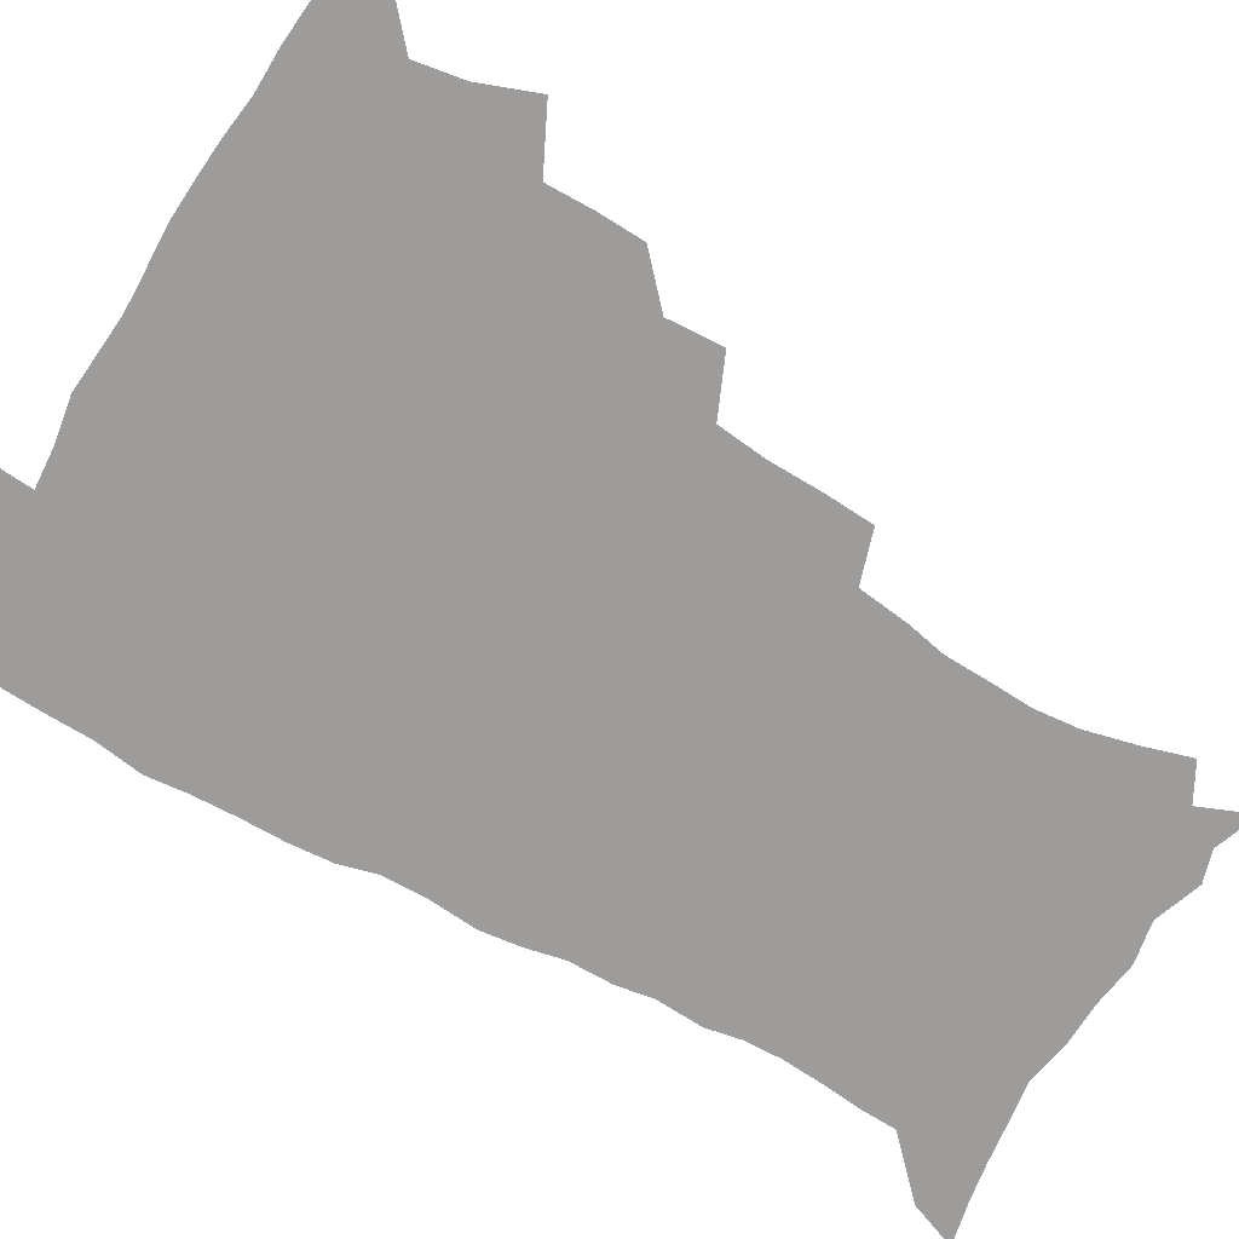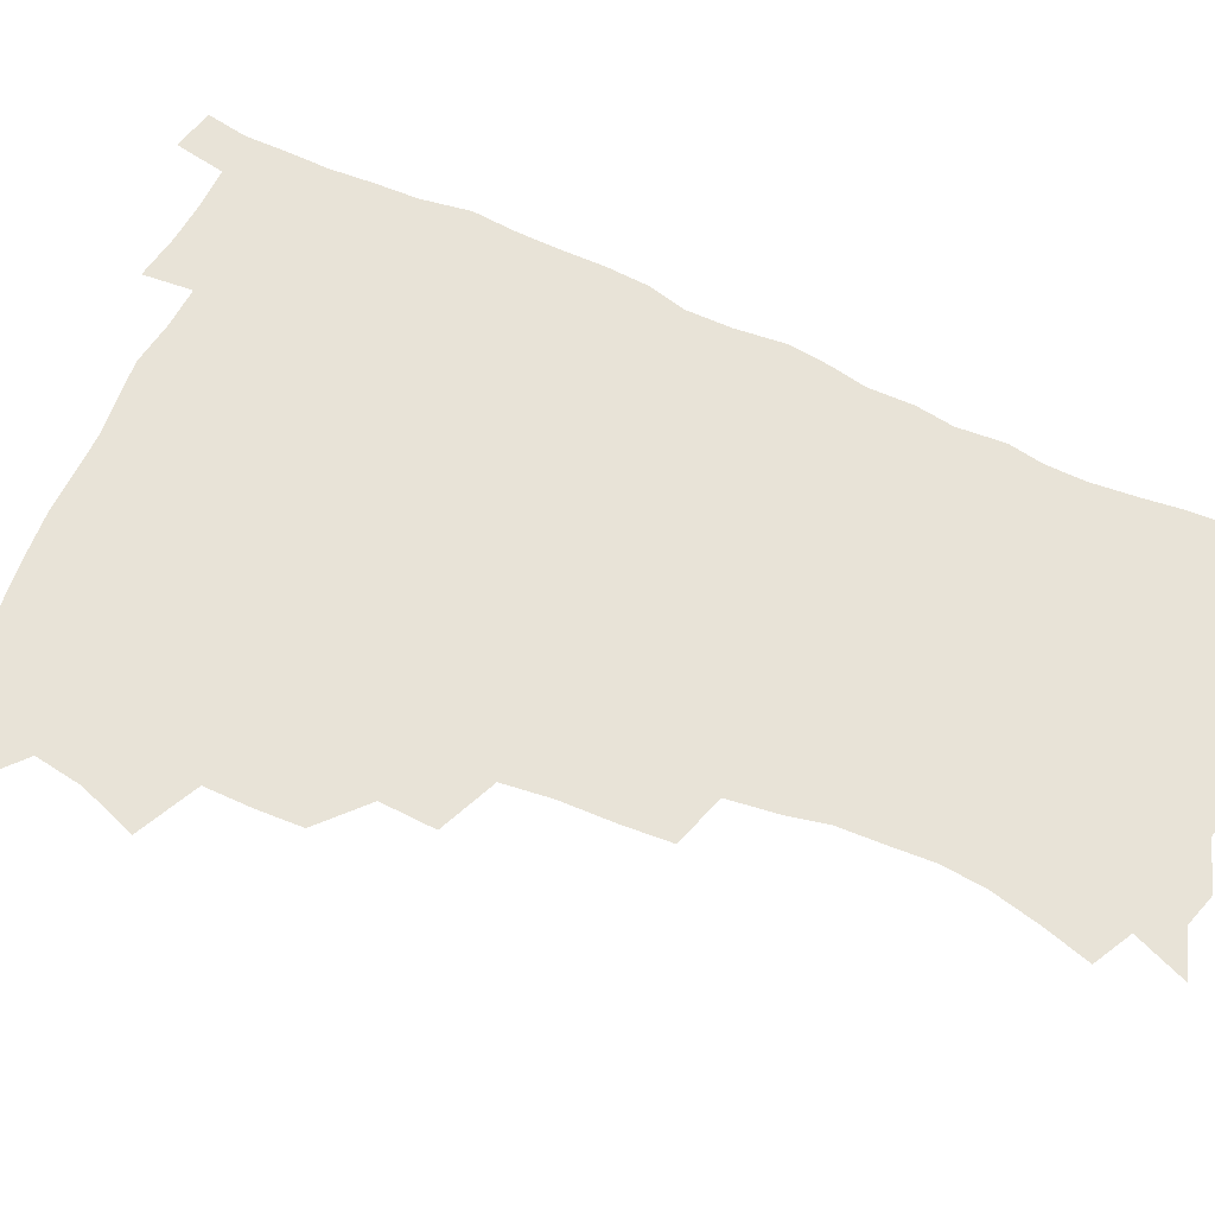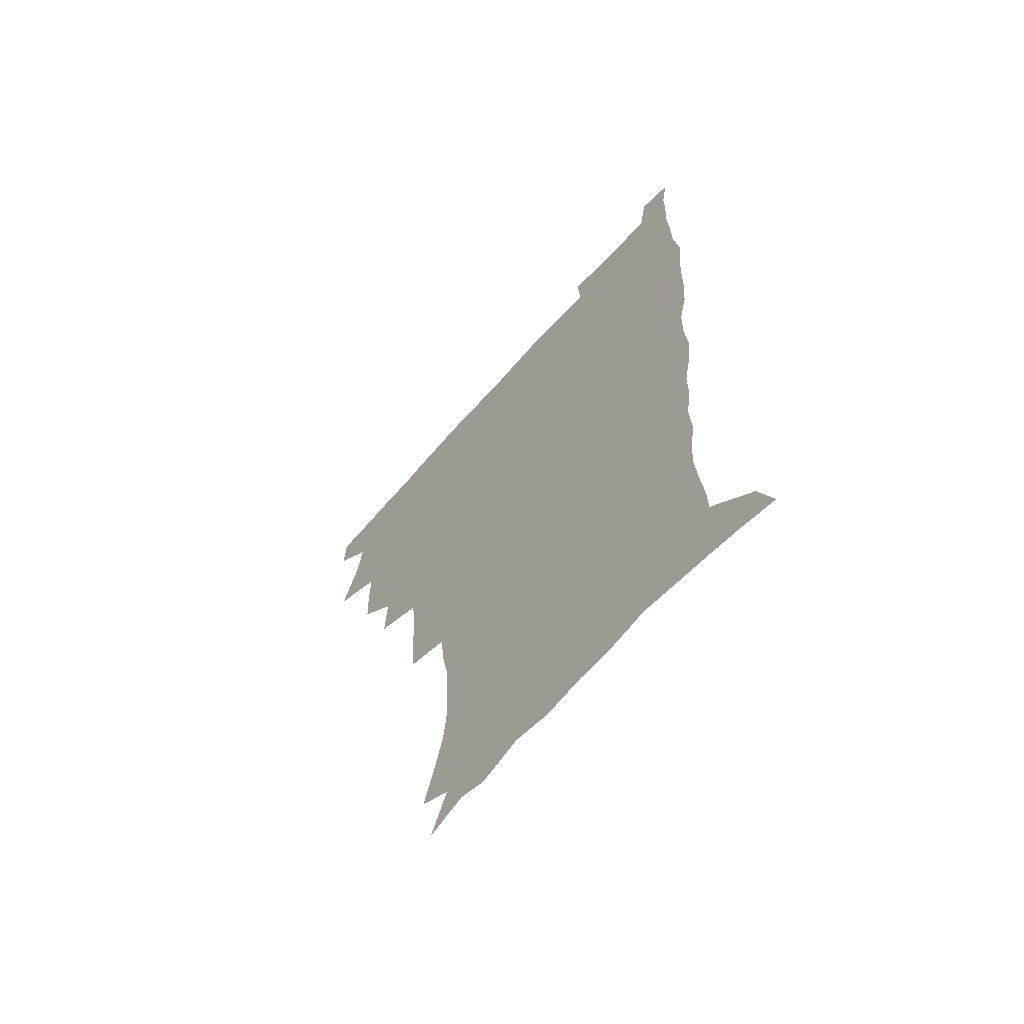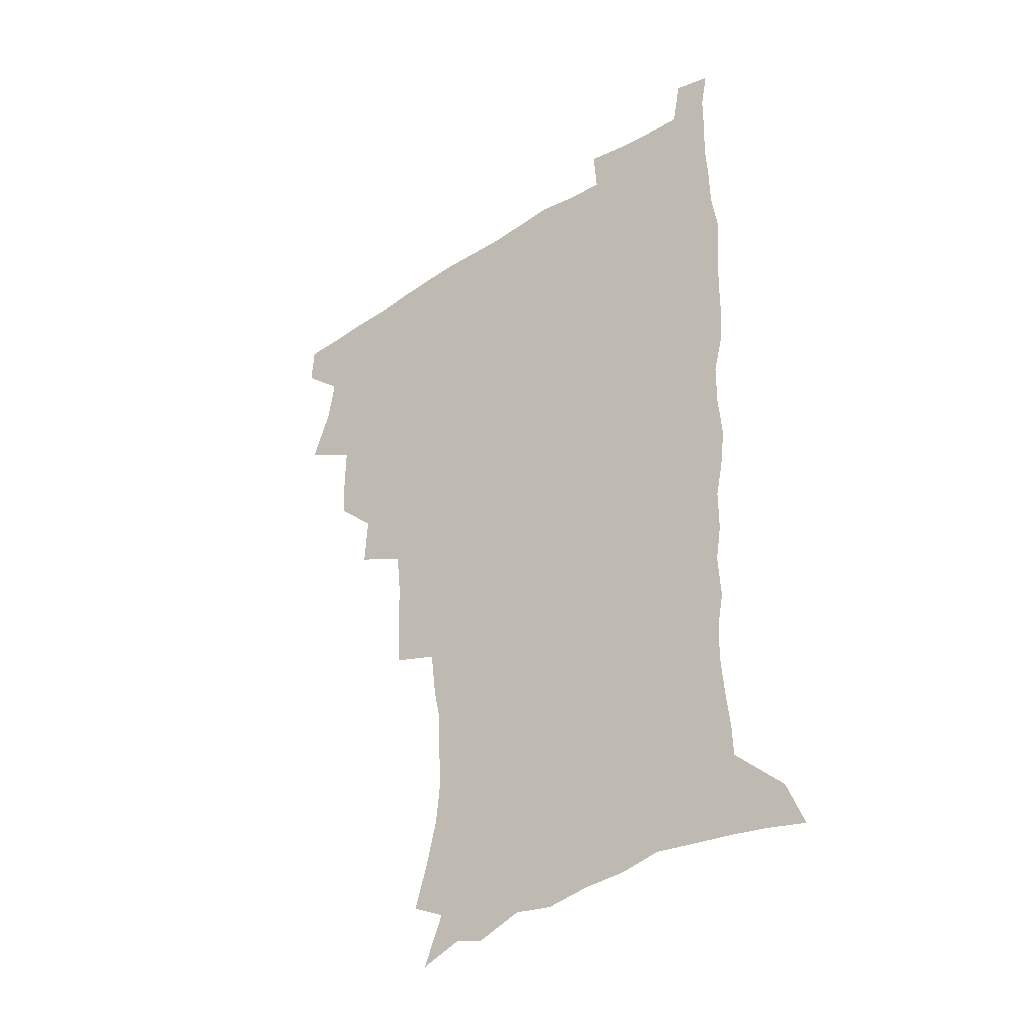
<metadata>
{"format":"obj","ext":"obj","renderer":"f3d","projection":"perspective","resolution":1024,"background":"white","views":[{"elev":-70.2,"azim":-120.2,"up":"+Z"},{"elev":61.9,"azim":-66.0,"up":"+Z"},{"elev":-64.8,"azim":48.6,"up":"+Y"},{"elev":-37.6,"azim":39.4,"up":"+Y"}]}
</metadata>
<code>
v 480.4 507.6 0
v 481.4 523 0
v 486.5 454.9 0
v 494.2 475.4 0
v 497.2 492.7 0
v 497.9 508.2 0
v 497 523.6 0
v 508.6 410.3 0
v 508 427 0
v 508.4 444 0
v 512.1 462.5 0
v 513 478.2 0
v 514.7 494.1 0
v 513.9 508.8 0
v 512.1 524.8 0
v 523.5 375.4 0
v 524.7 395.3 0
v 526.5 414.5 0
v 527.7 432.2 0
v 526.8 447.6 0
v 528.1 463.7 0
v 529 479.3 0
v 530.3 494.6 0
v 528.9 509.6 0
v 527.5 524.9 0
v 547.3 311.2 0
v 546.3 329.2 0
v 546 348.6 0
v 544.1 366.4 0
v 542.9 383.9 0
v 545.3 404.1 0
v 542.9 418.1 0
v 546.7 437.5 0
v 546.4 451.8 0
v 545.3 466 0
v 545.7 480.8 0
v 545.5 495.2 0
v 544.2 509.7 0
v 542 526.8 0
v 561.1 190 0
v 566.2 207.3 0
v 570.6 225.1 0
v 572.2 241 0
v 571.5 255.3 0
v 571 272.5 0
v 568.1 287 0
v 565.9 305.2 0
v 563.9 322.4 0
v 562.7 339.6 0
v 561.2 355.9 0
v 560.5 373.4 0
v 559.9 389.9 0
v 560.4 407.1 0
v 559.7 422.1 0
v 560.8 438 0
v 561.3 453.3 0
v 561.4 467.8 0
v 560.9 481.8 0
v 560 496 0
v 558.6 510.9 0
v 556.5 527.9 0
v 566.7 163.7 0
v 574.5 182.8 0
v 574.9 194.7 0
v 583 218.3 0
v 584.5 234.2 0
v 584.9 249.8 0
v 584.3 265.2 0
v 582.6 279.6 0
v 581.5 297.2 0
v 580.2 314.4 0
v 579 330.9 0
v 577.2 345.5 0
v 576.2 361.7 0
v 575.4 377.5 0
v 575 393.6 0
v 575.7 410.2 0
v 576.2 425.6 0
v 576 439.8 0
v 576.2 454.6 0
v 575.7 468.5 0
v 575 482.5 0
v 574.5 496.4 0
v 573.5 510.7 0
v 571 528.7 0
v 582.9 169.5 0
v 587.7 185.8 0
v 591.4 203.4 0
v 597.1 225.9 0
v 597.4 241 0
v 597.5 256.8 0
v 596.6 271.8 0
v 594.8 285.1 0
v 594 302.2 0
v 592.8 317.7 0
v 592 334.1 0
v 591.3 350.3 0
v 590.3 365.1 0
v 590.2 381.9 0
v 590.1 397.3 0
v 590.1 411.9 0
v 590.9 427.8 0
v 589.9 440.7 0
v 590.4 455.4 0
v 590.7 469.2 0
v 589.3 483.2 0
v 588.6 497 0
v 587.7 511.3 0
v 585.8 528.1 0
v 594.5 166 0
v 605.1 195.1 0
v 608.3 214.2 0
v 609.1 229.3 0
v 608.3 241.4 0
v 609.1 260.3 0
v 608.3 275.1 0
v 607.7 291.4 0
v 606.7 306.3 0
v 605.8 321.1 0
v 605.1 336.9 0
v 604.7 352.9 0
v 603.7 366.6 0
v 603.5 382 0
v 603.4 396.8 0
v 603.9 413.4 0
v 604 427.9 0
v 603.7 441.2 0
v 604.2 455.9 0
v 604.3 469.6 0
v 603.7 483.5 0
v 602.6 497.9 0
v 602.1 512 0
v 600.6 527.6 0
v 611.8 172 0
v 618.6 197.6 0
v 620.4 215.4 0
v 621.2 232.2 0
v 621.3 247.6 0
v 620.9 262 0
v 620.3 277.1 0
v 619.6 292.4 0
v 618.8 306.9 0
v 618.8 325.6 0
v 618.2 339.5 0
v 617.7 354.7 0
v 616.9 367.8 0
v 617.3 384.1 0
v 617.4 399.4 0
v 617.4 414.3 0
v 617.4 428 0
v 617.5 442.1 0
v 618.2 456.9 0
v 618 470 0
v 618.1 483.7 0
v 618.1 497.2 0
v 617.1 511.6 0
v 614.8 528.7 0
v 627.3 169.1 0
v 631.6 196.5 0
v 632.8 216.4 0
v 633.2 234.1 0
v 633.1 248.7 0
v 632.9 264.4 0
v 632.4 279.6 0
v 631.9 294.9 0
v 631.5 310 0
v 631.3 324.3 0
v 630.8 339.8 0
v 630.5 355.1 0
v 630.6 371.1 0
v 630.5 384.6 0
v 630.6 399.8 0
v 630.7 415 0
v 630.9 428.2 0
v 631 442.3 0
v 631.5 456.4 0
v 631.7 469.9 0
v 632 483.6 0
v 632.2 497.2 0
v 631.3 511.9 0
v 629 529.8 0
v 644.2 171.5 0
v 645.2 195.8 0
v 645.2 216.8 0
v 645.1 234 0
v 645.1 248.2 0
v 644.7 264.6 0
v 644.5 278.3 0
v 644 294.2 0
v 643.6 312.4 0
v 643.8 324.5 0
v 643.7 338.4 0
v 643.4 354.7 0
v 643.4 370.1 0
v 643.5 385.5 0
v 643.8 399.7 0
v 644.2 413.7 0
v 644.2 428.6 0
v 644.2 443.1 0
v 645.2 456 0
v 645.5 469.5 0
v 645.8 483.6 0
v 646 497.3 0
v 645.8 511.5 0
v 645 527.1 0
v 660.7 171.9 0
v 659 195.5 0
v 658 214.6 0
v 657.2 232.5 0
v 657.6 245.3 0
v 656.5 263.8 0
v 656.4 279 0
v 656.2 294.5 0
v 656 309.9 0
v 656 324.6 0
v 656.2 338.4 0
v 656.1 355.2 0
v 656.3 369.5 0
v 657.4 382.6 0
v 657 398.7 0
v 657.6 412.5 0
v 658 427.2 0
v 659 440.7 0
v 658.8 455.7 0
v 659.2 469.5 0
v 659.6 483.2 0
v 659.8 497.2 0
v 660.1 511.2 0
v 659.9 526 0
v 658.6 543.9 0
v 676.4 174.9 0
v 672.9 194.4 0
v 670.6 213.6 0
v 669.5 230.3 0
v 669.4 245.1 0
v 669 260.8 0
v 668.4 277.6 0
v 668.7 291.9 0
v 668 309 0
v 668.5 323 0
v 668.5 338.4 0
v 669.6 352 0
v 669.5 367.3 0
v 670.4 381.3 0
v 671.8 394.7 0
v 671.4 410.4 0
v 671.8 425.5 0
v 672.6 439.5 0
v 672 455.6 0
v 673 468.9 0
v 673.4 482.8 0
v 674 496.8 0
v 674.3 510.9 0
v 674.5 525.7 0
v 674.7 540.9 0
v 692.4 172.6 0
v 687.2 191.8 0
v 683.9 210.3 0
v 682.2 227.2 0
v 682 241.7 0
v 681.3 257.8 0
v 681.4 272.8 0
v 681.5 288.1 0
v 681.6 303.5 0
v 681 320.3 0
v 682.2 334 0
v 683.3 348.1 0
v 683.8 362.9 0
v 683.9 378.4 0
v 685.7 391.8 0
v 683.9 410.6 0
v 686.6 422.9 0
v 687 437.6 0
v 687.2 452.6 0
v 687.5 467.2 0
v 688 481.6 0
v 688.3 496.2 0
v 688.5 510.6 0
v 689.2 524.9 0
v 690 539.3 0
v 707.6 170.6 0
v 701.9 188.4 0
v 697.5 206.6 0
v 696.3 221.3 0
v 695.3 236.5 0
v 694.5 252.2 0
v 693.8 268.5 0
v 694.9 282.5 0
v 695.2 297.9 0
v 695.1 314 0
v 696.4 328.2 0
v 698.4 341.8 0
v 697.2 359.4 0
v 697.9 374.3 0
v 700.9 387.2 0
v 700.1 404.6 0
v 700.7 419.8 0
v 702.7 433.8 0
v 701.6 450.5 0
v 702.3 465.1 0
v 702.7 480.1 0
v 703.7 494.6 0
v 703.2 509.8 0
v 704.3 524.3 0
v 704.5 538.9 0
v 708 557.2 0
v 722.8 168.1 0
v 714.9 187.3 0
v 711.8 201.5 0
v 711.3 214 0
v 709.8 228.9 0
v 708.6 244.5 0
v 709.1 258.8 0
v 711.5 271.4 0
v 710.5 288.7 0
v 712.7 302.4 0
v 712.8 318.7 0
v 715.6 332.2 0
v 717.5 347.2 0
v 716.1 365 0
v 716.3 381.5 0
v 719.9 395.3 0
v 721.1 410.9 0
v 721.2 427.2 0
v 721.8 443.1 0
v 723.3 458.4 0
v 720.7 476.1 0
v 720.4 492.2 0
v 719.5 508.3 0
v 720.1 523.5 0
v 720.2 538.5 0
v 722.9 553.4 0
v 738.5 164.5 0
v 731.5 182.1 0
f 5 6 1
f 1 6 2
f 6 7 2
f 10 11 3
f 3 11 4
f 11 12 4
f 4 12 5
f 12 13 5
f 5 13 6
f 13 14 6
f 6 14 7
f 14 15 7
f 17 18 8
f 8 18 9
f 18 19 9
f 9 19 10
f 19 20 10
f 10 20 11
f 20 21 11
f 11 21 12
f 21 22 12
f 12 22 13
f 22 23 13
f 13 23 14
f 23 24 14
f 14 24 15
f 24 25 15
f 29 30 16
f 16 30 17
f 30 31 17
f 17 31 18
f 31 32 18
f 18 32 19
f 32 33 19
f 19 33 20
f 33 34 20
f 20 34 21
f 34 35 21
f 21 35 22
f 35 36 22
f 22 36 23
f 36 37 23
f 23 37 24
f 37 38 24
f 24 38 25
f 38 39 25
f 47 48 26
f 26 48 27
f 48 49 27
f 27 49 28
f 49 50 28
f 28 50 29
f 50 51 29
f 29 51 30
f 51 52 30
f 30 52 31
f 52 53 31
f 31 53 32
f 53 54 32
f 32 54 33
f 54 55 33
f 33 55 34
f 55 56 34
f 34 56 35
f 56 57 35
f 35 57 36
f 57 58 36
f 36 58 37
f 58 59 37
f 37 59 38
f 59 60 38
f 38 60 39
f 60 61 39
f 63 64 40
f 40 64 41
f 64 65 41
f 41 65 42
f 65 66 42
f 42 66 43
f 66 67 43
f 43 67 44
f 67 68 44
f 44 68 45
f 68 69 45
f 45 69 46
f 69 70 46
f 46 70 47
f 70 71 47
f 47 71 48
f 71 72 48
f 48 72 49
f 72 73 49
f 49 73 50
f 73 74 50
f 50 74 51
f 74 75 51
f 51 75 52
f 75 76 52
f 52 76 53
f 76 77 53
f 53 77 54
f 77 78 54
f 54 78 55
f 78 79 55
f 55 79 56
f 79 80 56
f 56 80 57
f 80 81 57
f 57 81 58
f 81 82 58
f 58 82 59
f 82 83 59
f 59 83 60
f 83 84 60
f 60 84 61
f 84 85 61
f 62 86 63
f 86 87 63
f 63 87 64
f 87 88 64
f 64 88 65
f 88 89 65
f 65 89 66
f 89 90 66
f 66 90 67
f 90 91 67
f 67 91 68
f 91 92 68
f 68 92 69
f 92 93 69
f 69 93 70
f 93 94 70
f 70 94 71
f 94 95 71
f 71 95 72
f 95 96 72
f 72 96 73
f 96 97 73
f 73 97 74
f 97 98 74
f 74 98 75
f 98 99 75
f 75 99 76
f 99 100 76
f 76 100 77
f 100 101 77
f 77 101 78
f 101 102 78
f 78 102 79
f 102 103 79
f 79 103 80
f 103 104 80
f 80 104 81
f 104 105 81
f 81 105 82
f 105 106 82
f 82 106 83
f 106 107 83
f 83 107 84
f 107 108 84
f 84 108 85
f 108 109 85
f 86 110 87
f 110 111 87
f 87 111 88
f 111 112 88
f 88 112 89
f 112 113 89
f 89 113 90
f 113 114 90
f 90 114 91
f 114 115 91
f 91 115 92
f 115 116 92
f 92 116 93
f 116 117 93
f 93 117 94
f 117 118 94
f 94 118 95
f 118 119 95
f 95 119 96
f 119 120 96
f 96 120 97
f 120 121 97
f 97 121 98
f 121 122 98
f 98 122 99
f 122 123 99
f 99 123 100
f 123 124 100
f 100 124 101
f 124 125 101
f 101 125 102
f 125 126 102
f 102 126 103
f 126 127 103
f 103 127 104
f 127 128 104
f 104 128 105
f 128 129 105
f 105 129 106
f 129 130 106
f 106 130 107
f 130 131 107
f 107 131 108
f 131 132 108
f 108 132 109
f 132 133 109
f 110 134 111
f 134 135 111
f 111 135 112
f 135 136 112
f 112 136 113
f 136 137 113
f 113 137 114
f 137 138 114
f 114 138 115
f 138 139 115
f 115 139 116
f 139 140 116
f 116 140 117
f 140 141 117
f 117 141 118
f 141 142 118
f 118 142 119
f 142 143 119
f 119 143 120
f 143 144 120
f 120 144 121
f 144 145 121
f 121 145 122
f 145 146 122
f 122 146 123
f 146 147 123
f 123 147 124
f 147 148 124
f 124 148 125
f 148 149 125
f 125 149 126
f 149 150 126
f 126 150 127
f 150 151 127
f 127 151 128
f 151 152 128
f 128 152 129
f 152 153 129
f 129 153 130
f 153 154 130
f 130 154 131
f 154 155 131
f 131 155 132
f 155 156 132
f 132 156 133
f 156 157 133
f 134 158 135
f 158 159 135
f 135 159 136
f 159 160 136
f 136 160 137
f 160 161 137
f 137 161 138
f 161 162 138
f 138 162 139
f 162 163 139
f 139 163 140
f 163 164 140
f 140 164 141
f 164 165 141
f 141 165 142
f 165 166 142
f 142 166 143
f 166 167 143
f 143 167 144
f 167 168 144
f 144 168 145
f 168 169 145
f 145 169 146
f 169 170 146
f 146 170 147
f 170 171 147
f 147 171 148
f 171 172 148
f 148 172 149
f 172 173 149
f 149 173 150
f 173 174 150
f 150 174 151
f 174 175 151
f 151 175 152
f 175 176 152
f 152 176 153
f 176 177 153
f 153 177 154
f 177 178 154
f 154 178 155
f 178 179 155
f 155 179 156
f 179 180 156
f 156 180 157
f 180 181 157
f 158 182 159
f 182 183 159
f 159 183 160
f 183 184 160
f 160 184 161
f 184 185 161
f 161 185 162
f 185 186 162
f 162 186 163
f 186 187 163
f 163 187 164
f 187 188 164
f 164 188 165
f 188 189 165
f 165 189 166
f 189 190 166
f 166 190 167
f 190 191 167
f 167 191 168
f 191 192 168
f 168 192 169
f 192 193 169
f 169 193 170
f 193 194 170
f 170 194 171
f 194 195 171
f 171 195 172
f 195 196 172
f 172 196 173
f 196 197 173
f 173 197 174
f 197 198 174
f 174 198 175
f 198 199 175
f 175 199 176
f 199 200 176
f 176 200 177
f 200 201 177
f 177 201 178
f 201 202 178
f 178 202 179
f 202 203 179
f 179 203 180
f 203 204 180
f 180 204 181
f 204 205 181
f 182 206 183
f 206 207 183
f 183 207 184
f 207 208 184
f 184 208 185
f 208 209 185
f 185 209 186
f 209 210 186
f 186 210 187
f 210 211 187
f 187 211 188
f 211 212 188
f 188 212 189
f 212 213 189
f 189 213 190
f 213 214 190
f 190 214 191
f 214 215 191
f 191 215 192
f 215 216 192
f 192 216 193
f 216 217 193
f 193 217 194
f 217 218 194
f 194 218 195
f 218 219 195
f 195 219 196
f 219 220 196
f 196 220 197
f 220 221 197
f 197 221 198
f 221 222 198
f 198 222 199
f 222 223 199
f 199 223 200
f 223 224 200
f 200 224 201
f 224 225 201
f 201 225 202
f 225 226 202
f 202 226 203
f 226 227 203
f 203 227 204
f 227 228 204
f 204 228 205
f 228 229 205
f 206 231 207
f 231 232 207
f 207 232 208
f 232 233 208
f 208 233 209
f 233 234 209
f 209 234 210
f 234 235 210
f 210 235 211
f 235 236 211
f 211 236 212
f 236 237 212
f 212 237 213
f 237 238 213
f 213 238 214
f 238 239 214
f 214 239 215
f 239 240 215
f 215 240 216
f 240 241 216
f 216 241 217
f 241 242 217
f 217 242 218
f 242 243 218
f 218 243 219
f 243 244 219
f 219 244 220
f 244 245 220
f 220 245 221
f 245 246 221
f 221 246 222
f 246 247 222
f 222 247 223
f 247 248 223
f 223 248 224
f 248 249 224
f 224 249 225
f 249 250 225
f 225 250 226
f 250 251 226
f 226 251 227
f 251 252 227
f 227 252 228
f 252 253 228
f 228 253 229
f 253 254 229
f 229 254 230
f 254 255 230
f 231 256 232
f 256 257 232
f 232 257 233
f 257 258 233
f 233 258 234
f 258 259 234
f 234 259 235
f 259 260 235
f 235 260 236
f 260 261 236
f 236 261 237
f 261 262 237
f 237 262 238
f 262 263 238
f 238 263 239
f 263 264 239
f 239 264 240
f 264 265 240
f 240 265 241
f 265 266 241
f 241 266 242
f 266 267 242
f 242 267 243
f 267 268 243
f 243 268 244
f 268 269 244
f 244 269 245
f 269 270 245
f 245 270 246
f 270 271 246
f 246 271 247
f 271 272 247
f 247 272 248
f 272 273 248
f 248 273 249
f 273 274 249
f 249 274 250
f 274 275 250
f 250 275 251
f 275 276 251
f 251 276 252
f 276 277 252
f 252 277 253
f 277 278 253
f 253 278 254
f 278 279 254
f 254 279 255
f 279 280 255
f 256 281 257
f 281 282 257
f 257 282 258
f 282 283 258
f 258 283 259
f 283 284 259
f 259 284 260
f 284 285 260
f 260 285 261
f 285 286 261
f 261 286 262
f 286 287 262
f 262 287 263
f 287 288 263
f 263 288 264
f 288 289 264
f 264 289 265
f 289 290 265
f 265 290 266
f 290 291 266
f 266 291 267
f 291 292 267
f 267 292 268
f 292 293 268
f 268 293 269
f 293 294 269
f 269 294 270
f 294 295 270
f 270 295 271
f 295 296 271
f 271 296 272
f 296 297 272
f 272 297 273
f 297 298 273
f 273 298 274
f 298 299 274
f 274 299 275
f 299 300 275
f 275 300 276
f 300 301 276
f 276 301 277
f 301 302 277
f 277 302 278
f 302 303 278
f 278 303 279
f 303 304 279
f 279 304 280
f 304 305 280
f 281 307 282
f 307 308 282
f 282 308 283
f 308 309 283
f 283 309 284
f 309 310 284
f 284 310 285
f 310 311 285
f 285 311 286
f 311 312 286
f 286 312 287
f 312 313 287
f 287 313 288
f 313 314 288
f 288 314 289
f 314 315 289
f 289 315 290
f 315 316 290
f 290 316 291
f 316 317 291
f 291 317 292
f 317 318 292
f 292 318 293
f 318 319 293
f 293 319 294
f 319 320 294
f 294 320 295
f 320 321 295
f 295 321 296
f 321 322 296
f 296 322 297
f 322 323 297
f 297 323 298
f 323 324 298
f 298 324 299
f 324 325 299
f 299 325 300
f 325 326 300
f 300 326 301
f 326 327 301
f 301 327 302
f 327 328 302
f 302 328 303
f 328 329 303
f 303 329 304
f 329 330 304
f 304 330 305
f 330 331 305
f 305 331 306
f 331 332 306
f 307 333 308
f 333 334 308
f 308 334 309

</code>
